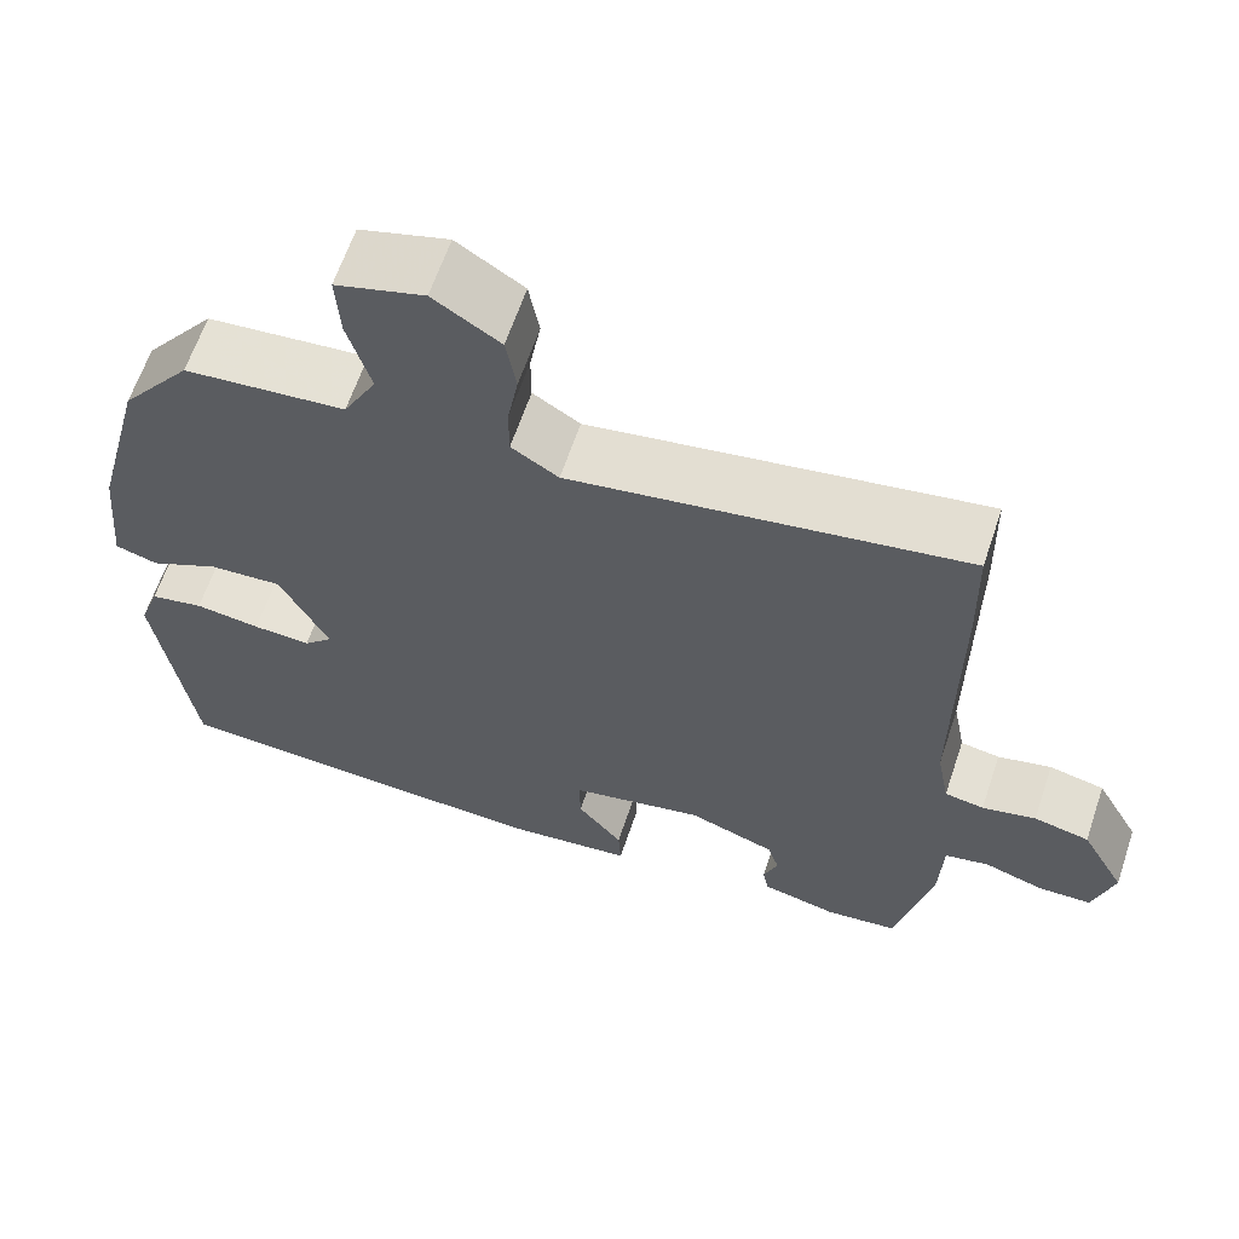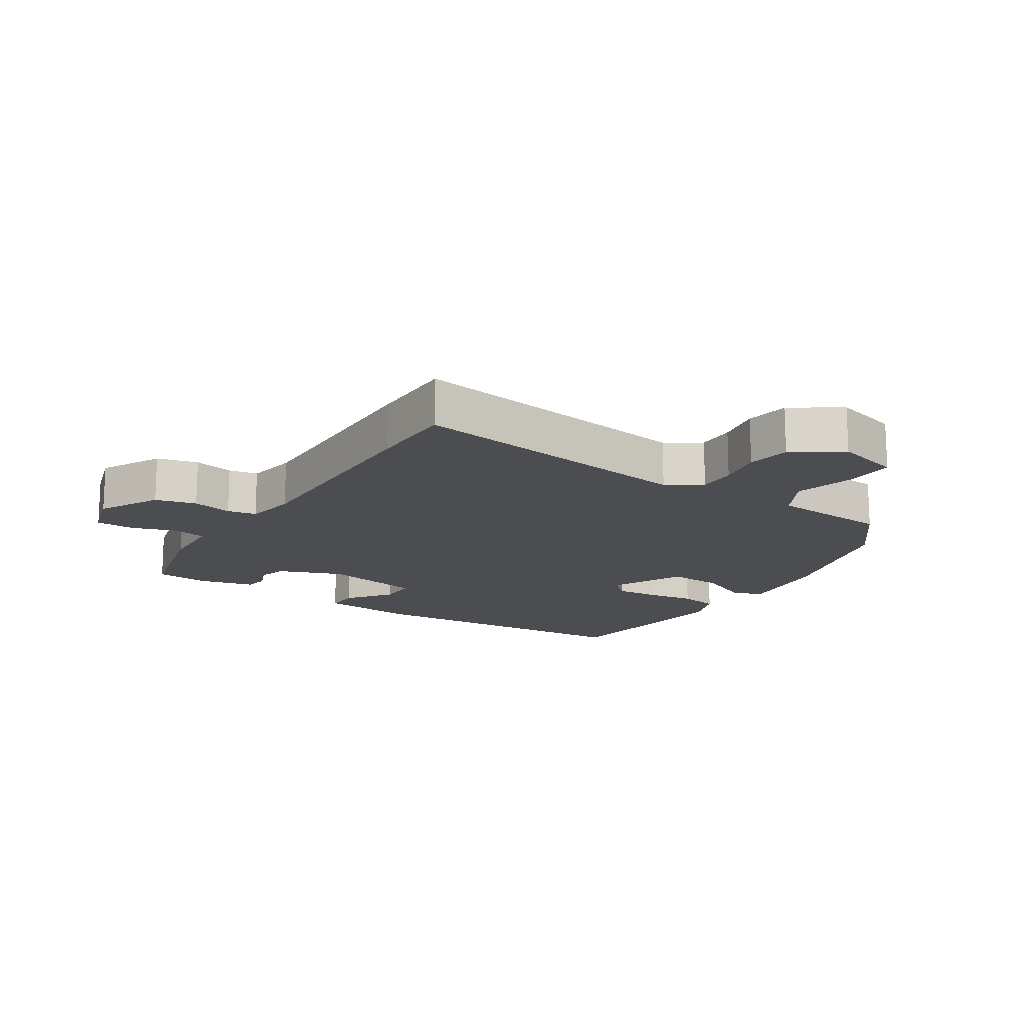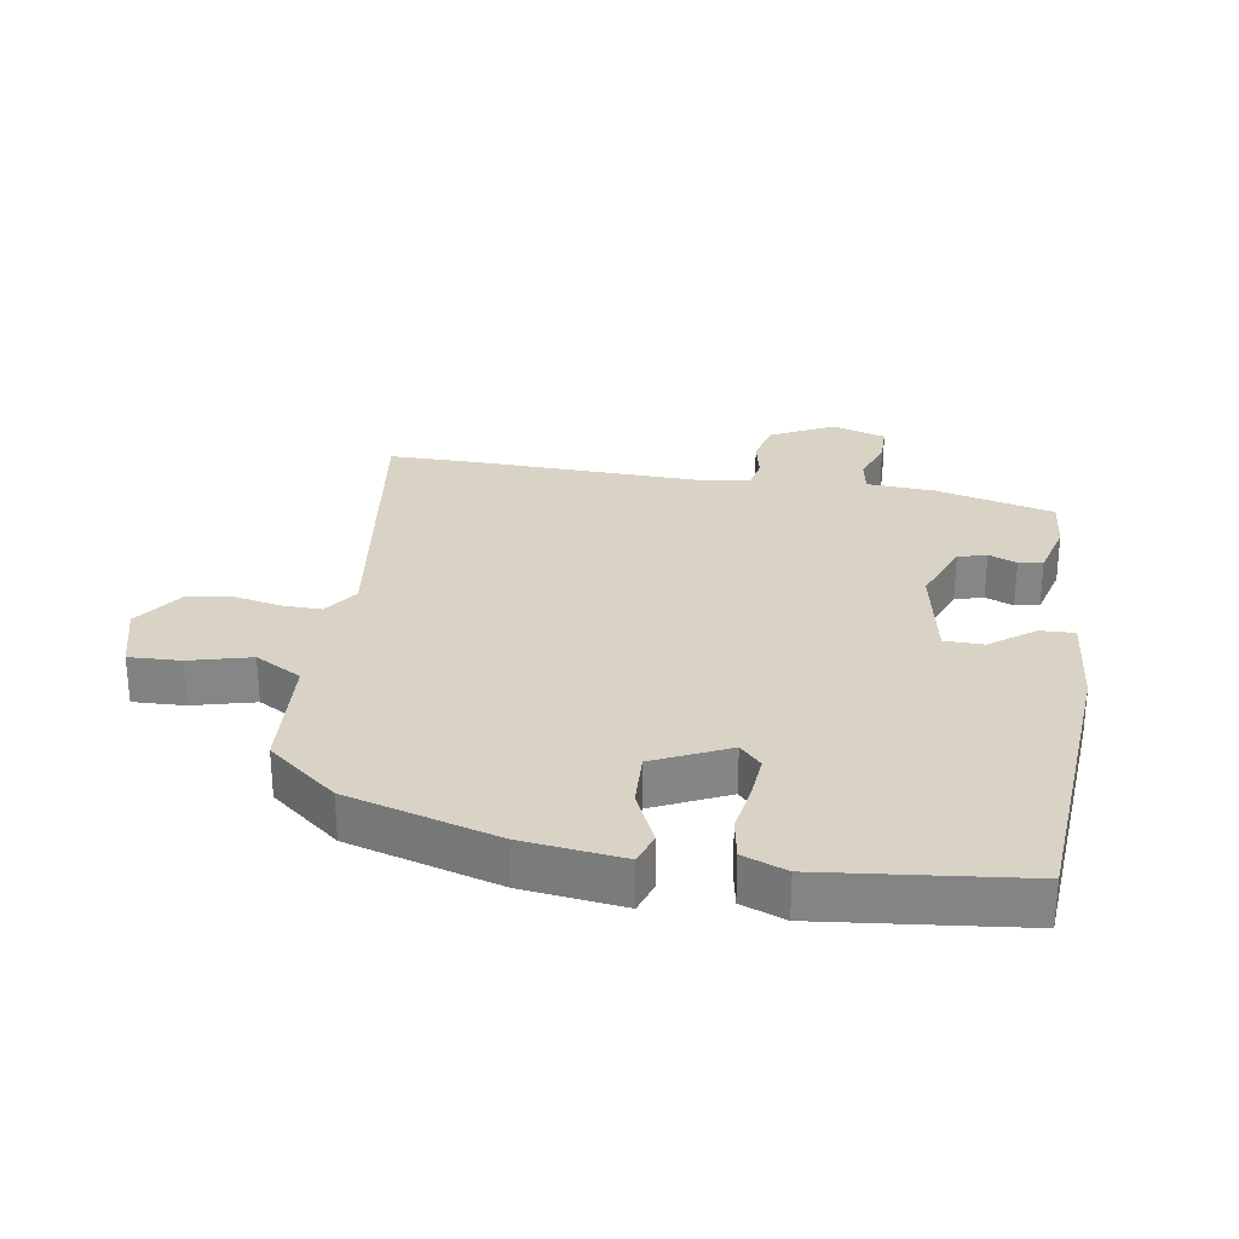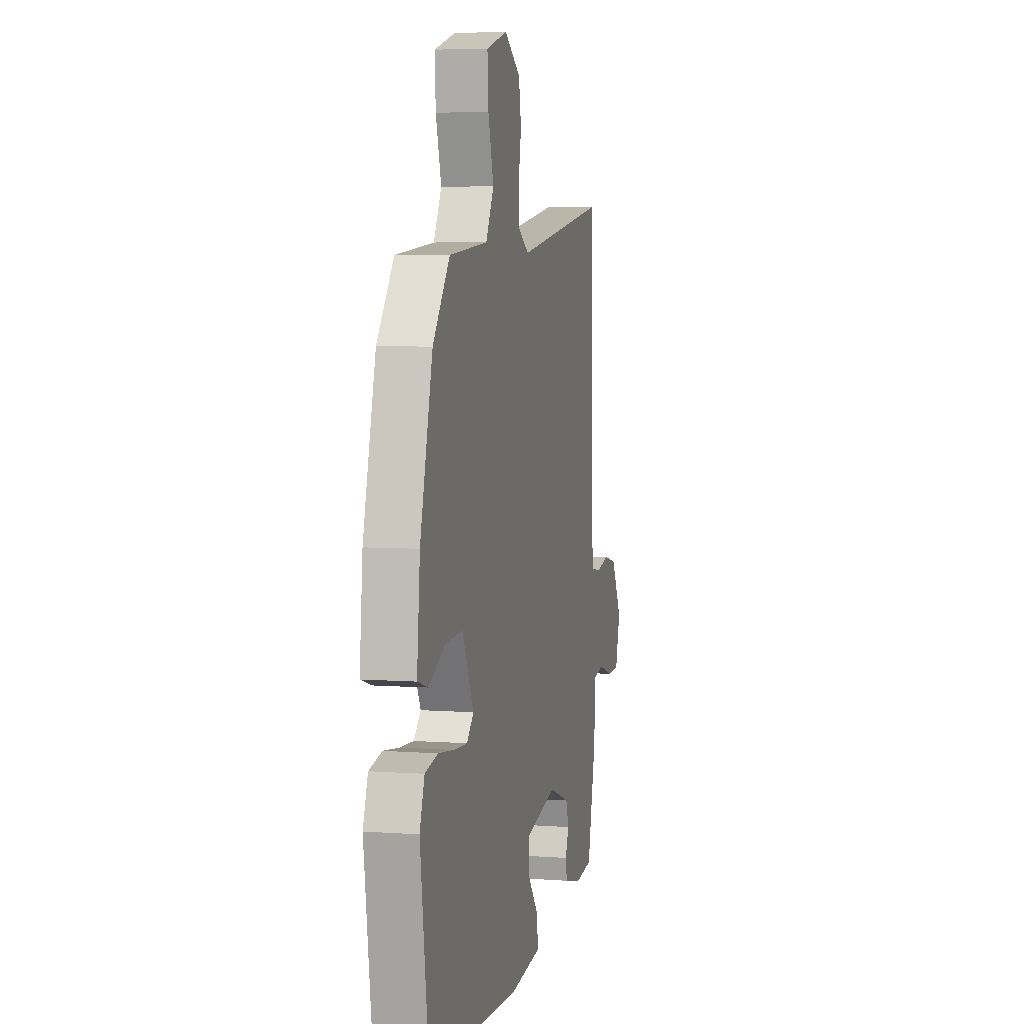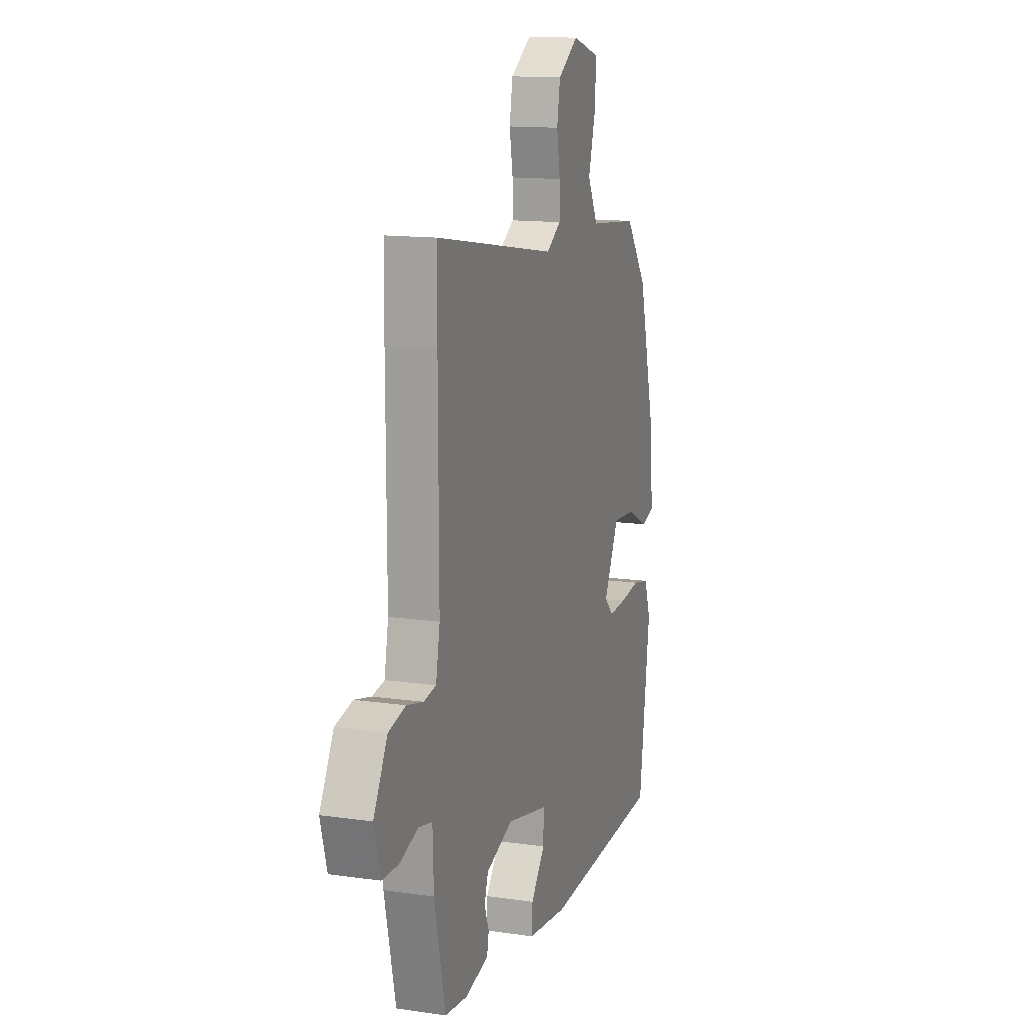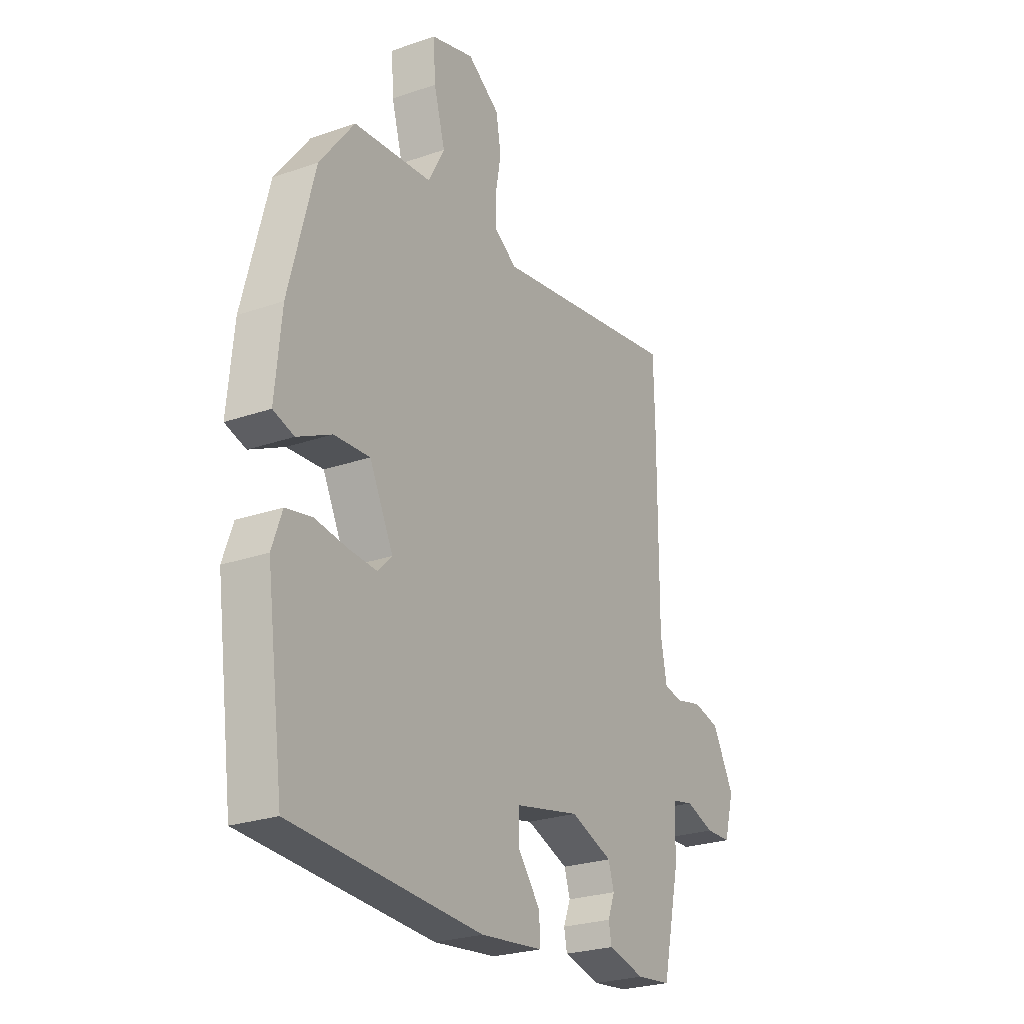
<metadata>
{"format":"obj","ext":"obj","renderer":"f3d","projection":"perspective","resolution":1024,"background":"white","views":[{"elev":63.2,"azim":-161.4,"up":"+Z"},{"elev":-15.7,"azim":-31.7,"up":"+Y"},{"elev":28.3,"azim":100.6,"up":"+Y"},{"elev":5.3,"azim":103.0,"up":"+Z"},{"elev":13.6,"azim":-72.0,"up":"+Z"},{"elev":-25.4,"azim":119.2,"up":"+Z"}]}
</metadata>
<code>
v -0.501 0.07 0.445
v -0.498 0.07 0.582
v -0.039 0.07 0.506
v 0.016 0.07 0.541
v 0.016 0.07 0.602
v 0.003 0.07 0.675
v 0.015 0.07 0.744
v 0.093 0.07 0.795
v 0.197 0.07 0.764
v 0.192 0.07 0.684
v 0.165 0.07 0.59
v 0.204 0.07 0.517
v 0.393 0.07 0.499
v 0.476 0.07 0.39
v 0.537 0.07 0.155
v 0.552 0.07 0
v 0.502 0.07 -0.015
v 0.42 0.07 0.025
v 0.334 0.07 0.031
v 0.277 0.07 -0.083
v 0.311 0.07 -0.117
v 0.379 0.07 -0.113
v 0.456 0.07 -0.103
v 0.519 0.07 -0.116
v 0.543 0.07 -0.184
v 0.501 0.07 -0.491
v 0.044 0.07 -0.514
v -0.108 0.07 -0.496
v -0.105 0.07 -0.443
v -0.052 0.07 -0.376
v -0.051 0.07 -0.315
v -0.208 0.07 -0.281
v -0.31 0.07 -0.318
v -0.324 0.07 -0.362
v -0.307 0.07 -0.406
v -0.314 0.07 -0.443
v -0.403 0.07 -0.464
v -0.487 0.07 -0.454
v -0.529 0.07 -0.269
v -0.533 0.07 -0.165
v -0.585 0.07 -0.154
v -0.655 0.07 -0.177
v -0.717 0.07 -0.175
v -0.741 0.07 -0.09
v -0.689 0.07 0.005
v -0.624 0.07 0.02
v -0.561 0.07 0.005
v -0.515 0.07 0.013
v -0.5 0.07 0.093
v -0.501 0 0.445
v -0.498 0 0.582
v -0.039 0 0.506
v 0.016 0 0.541
v 0.016 0 0.602
v 0.003 0 0.675
v 0.015 0 0.744
v 0.093 0 0.795
v 0.197 0 0.764
v 0.192 0 0.684
v 0.165 0 0.59
v 0.204 0 0.517
v 0.393 0 0.499
v 0.476 0 0.39
v 0.537 0 0.155
v 0.552 0 0
v 0.502 0 -0.015
v 0.42 0 0.025
v 0.334 0 0.031
v 0.277 0 -0.083
v 0.311 0 -0.117
v 0.379 0 -0.113
v 0.456 0 -0.103
v 0.519 0 -0.116
v 0.543 0 -0.184
v 0.501 0 -0.491
v 0.044 0 -0.514
v -0.108 0 -0.496
v -0.105 0 -0.443
v -0.052 0 -0.376
v -0.051 0 -0.315
v -0.208 0 -0.281
v -0.31 0 -0.318
v -0.324 0 -0.362
v -0.307 0 -0.406
v -0.314 0 -0.443
v -0.403 0 -0.464
v -0.487 0 -0.454
v -0.529 0 -0.269
v -0.533 0 -0.165
v -0.585 0 -0.154
v -0.655 0 -0.177
v -0.717 0 -0.175
v -0.741 0 -0.09
v -0.689 0 0.005
v -0.624 0 0.02
v -0.561 0 0.005
v -0.515 0 0.013
v -0.5 0 0.093
f 45 46 47
f 44 45 47
f 43 44 47
f 42 43 47
f 41 42 47
f 40 41 47 48
f 40 48 49
f 39 40 49
f 38 39 49
f 37 38 49
f 36 37 49
f 35 36 49
f 34 35 49
f 28 29 30
f 27 28 30
f 26 27 30
f 25 26 30
f 24 25 30
f 23 24 30
f 22 23 30
f 21 22 30 31
f 20 21 31 32
f 16 17 18
f 15 16 18
f 14 15 18
f 13 14 18
f 12 13 18
f 11 12 18 19
f 9 10 11
f 8 9 11
f 7 8 11
f 6 7 11
f 5 6 11
f 11 19 20
f 5 11 20
f 4 5 20
f 49 1 2 3
f 20 32 33
f 4 20 33
f 3 4 33
f 49 3 33
f 33 34 49
f 96 95 94
f 96 94 93
f 96 93 92
f 96 92 91
f 96 91 90
f 97 96 90 89
f 98 97 89
f 98 89 88
f 98 88 87
f 98 87 86
f 98 86 85
f 98 85 84
f 98 84 83
f 79 78 77
f 79 77 76
f 79 76 75
f 79 75 74
f 79 74 73
f 79 73 72
f 79 72 71
f 80 79 71 70
f 81 80 70 69
f 67 66 65
f 67 65 64
f 67 64 63
f 67 63 62
f 67 62 61
f 68 67 61 60
f 60 59 58
f 60 58 57
f 60 57 56
f 60 56 55
f 60 55 54
f 69 68 60
f 69 60 54
f 69 54 53
f 52 51 50 98
f 82 81 69
f 82 69 53
f 82 53 52
f 82 52 98
f 98 83 82
f 1 50 51 2
f 2 51 52 3
f 3 52 53 4
f 4 53 54 5
f 5 54 55 6
f 6 55 56 7
f 7 56 57 8
f 8 57 58 9
f 9 58 59 10
f 10 59 60 11
f 11 60 61 12
f 12 61 62 13
f 13 62 63 14
f 14 63 64 15
f 15 64 65 16
f 16 65 66 17
f 17 66 67 18
f 18 67 68 19
f 19 68 69 20
f 20 69 70 21
f 21 70 71 22
f 22 71 72 23
f 23 72 73 24
f 24 73 74 25
f 25 74 75 26
f 26 75 76 27
f 27 76 77 28
f 28 77 78 29
f 29 78 79 30
f 30 79 80 31
f 31 80 81 32
f 32 81 82 33
f 33 82 83 34
f 34 83 84 35
f 35 84 85 36
f 36 85 86 37
f 37 86 87 38
f 38 87 88 39
f 39 88 89 40
f 40 89 90 41
f 41 90 91 42
f 42 91 92 43
f 43 92 93 44
f 44 93 94 45
f 45 94 95 46
f 46 95 96 47
f 47 96 97 48
f 48 97 98 49
f 49 98 50 1

</code>
